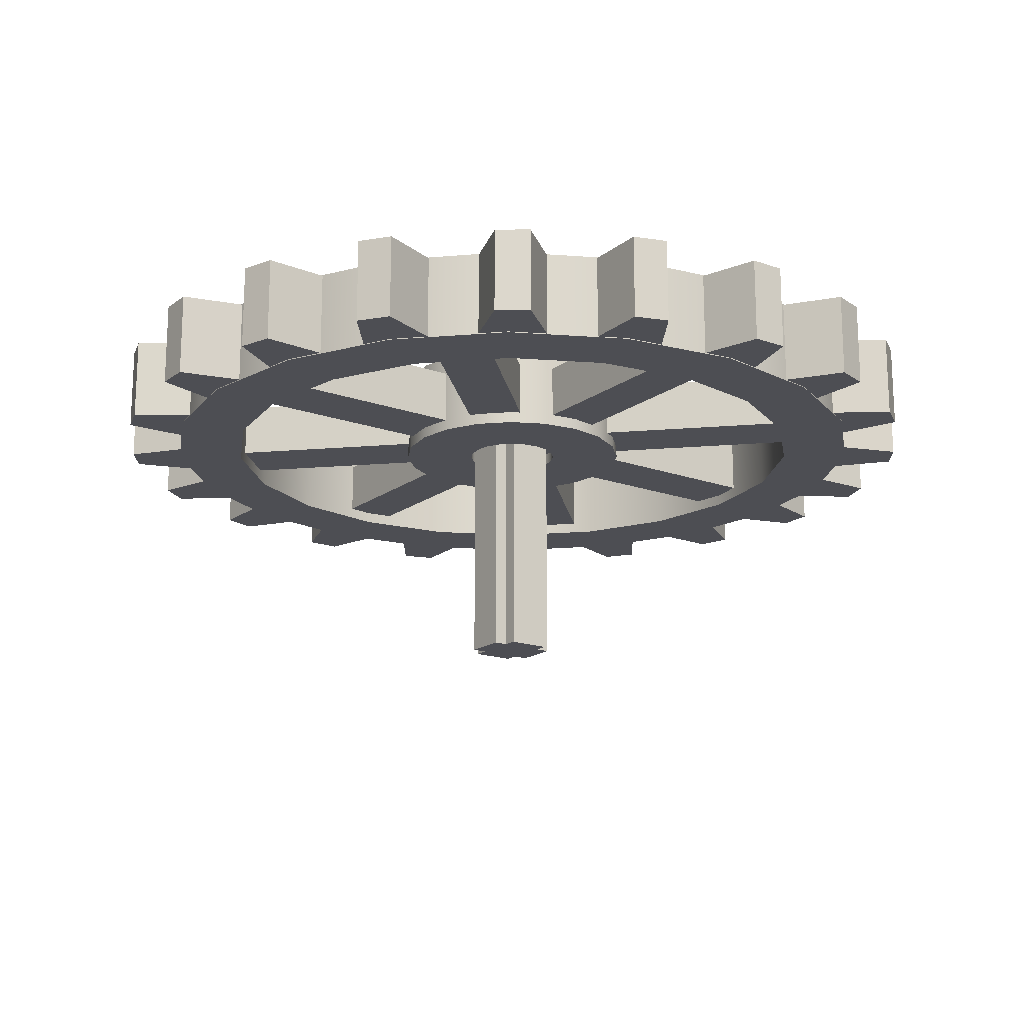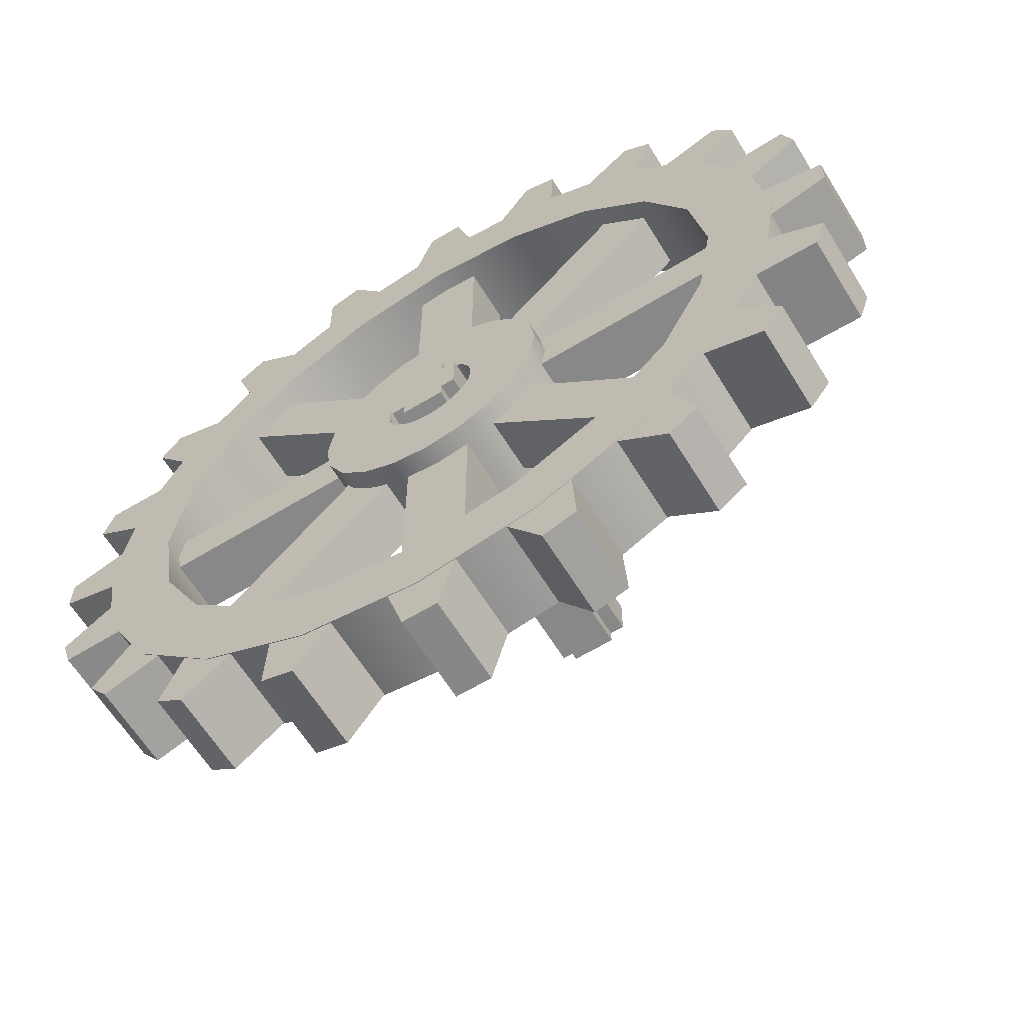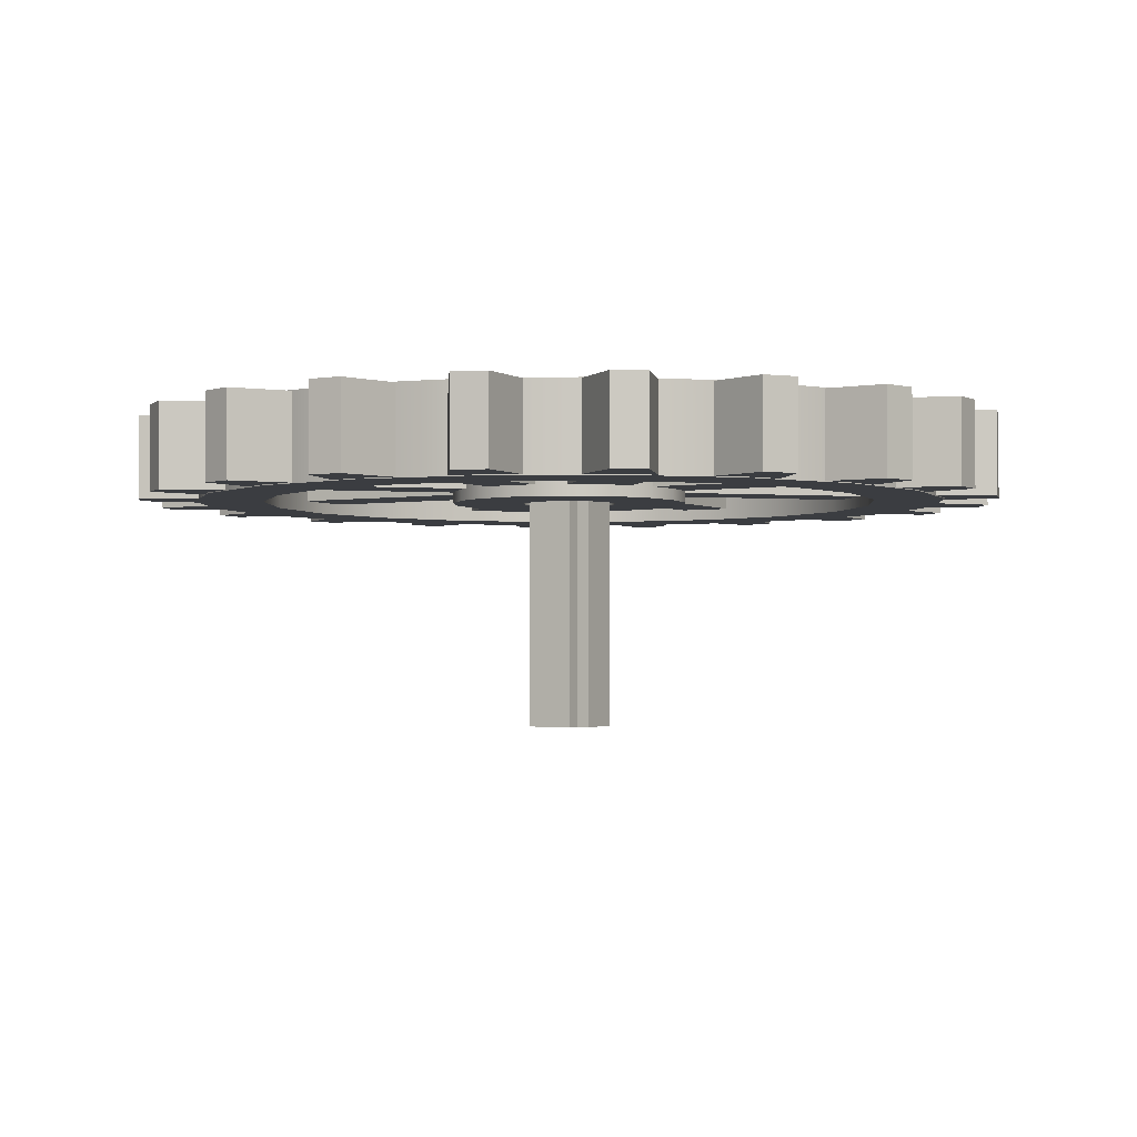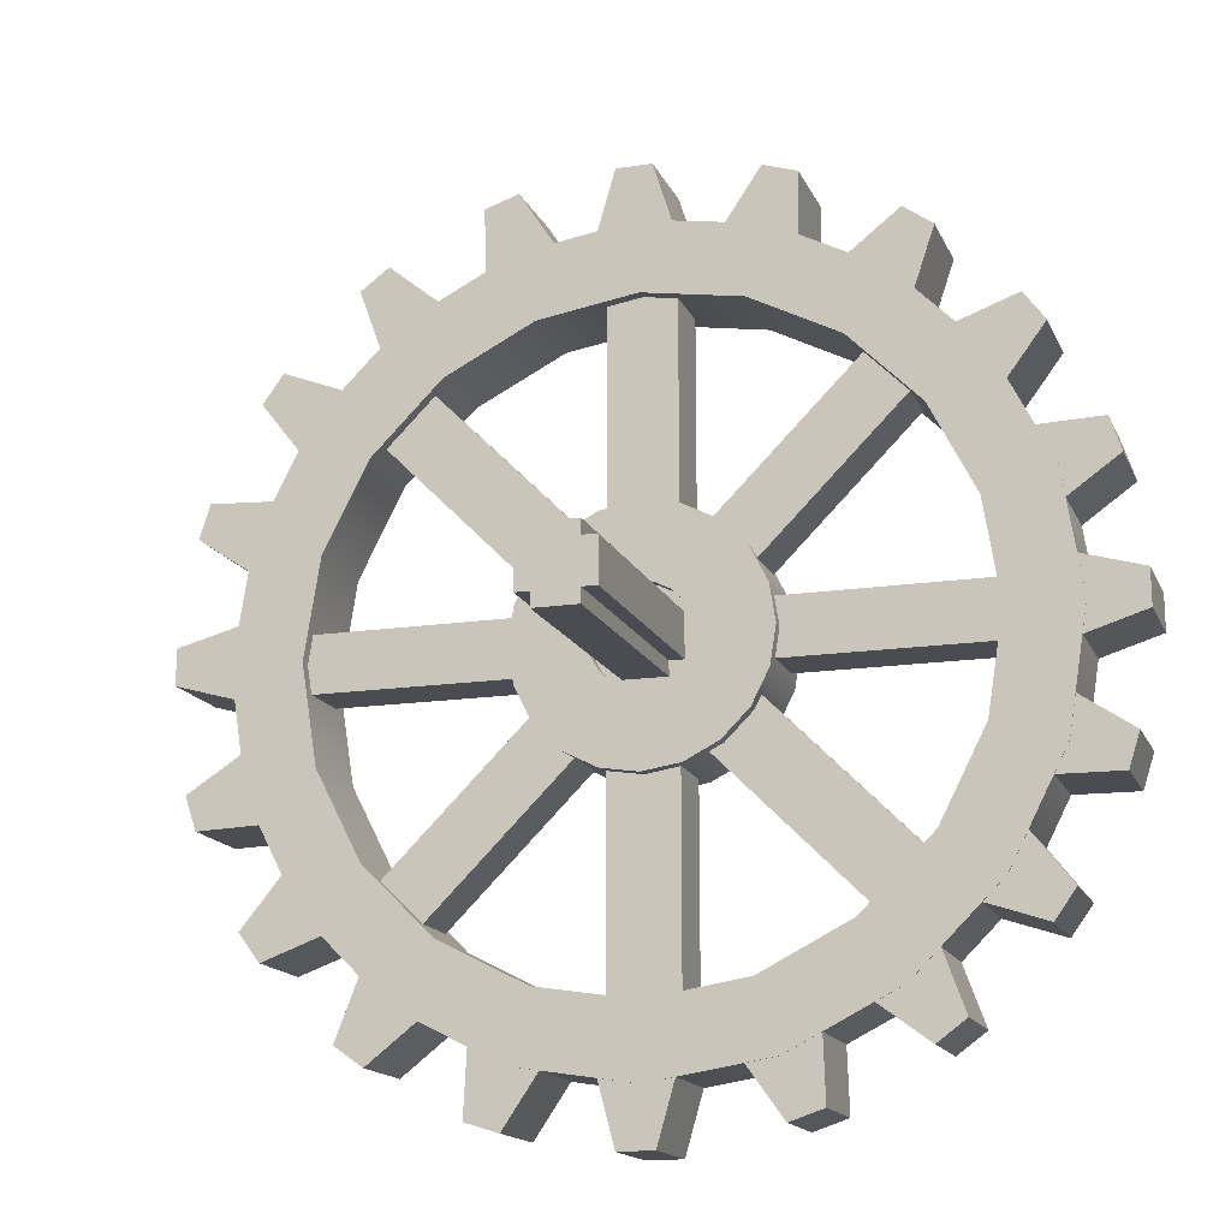
<metadata>
{"format":"obj","ext":"obj","renderer":"f3d","projection":"perspective","resolution":1024,"background":"white","views":[{"elev":-17.3,"azim":54.6,"up":"+Z"},{"elev":-62.8,"azim":31.6,"up":"+Y"},{"elev":-2.3,"azim":120.0,"up":"+Z"},{"elev":-15.5,"azim":-162.4,"up":"+Y"}]}
</metadata>
<code>
v  0.4998 0.1605 0.6438
v  0.5143 0.1604 0.6438
v  0.5248 0.2 0.6438
v  0.4884 0.2003 0.6438
v  0.4998 0.1605 0.6088
v  0.5143 0.1604 0.6088
v  0.4884 0.2003 0.6088
v  0.5248 0.2 0.6088
v  0.4998 0.5227 0.6438
v  0.5143 0.5226 0.6438
v  0.5143 0.5226 0.6088
v  0.4998 0.5227 0.6088
v  0.5248 0.4859 0.6438
v  0.5248 0.4859 0.6088
v  0.4884 0.4861 0.6438
v  0.4884 0.4861 0.6088
v  0.5561 0.1678 0.6438
v  0.5699 0.1722 0.6438
v  0.5677 0.2131 0.6438
v  0.533 0.2021 0.6438
v  0.5561 0.1678 0.6088
v  0.5699 0.1722 0.6088
v  0.533 0.2021 0.6088
v  0.5677 0.2131 0.6088
v  0.4442 0.5123 0.6438
v  0.458 0.5166 0.6438
v  0.458 0.5166 0.6088
v  0.4442 0.5123 0.6088
v  0.4794 0.485 0.6438
v  0.4794 0.485 0.6088
v  0.4447 0.474 0.6438
v  0.4447 0.474 0.6088
v  0.6074 0.1921 0.6438
v  0.6192 0.2006 0.6438
v  0.6044 0.2388 0.6438
v  0.5748 0.2176 0.6438
v  0.6074 0.1921 0.6088
v  0.6192 0.2006 0.6088
v  0.5748 0.2176 0.6088
v  0.6044 0.2388 0.6088
v  0.3945 0.4852 0.6438
v  0.4063 0.4936 0.6438
v  0.4063 0.4936 0.6088
v  0.3945 0.4852 0.6088
v  0.4364 0.4701 0.6438
v  0.4364 0.4701 0.6088
v  0.4068 0.4489 0.6438
v  0.4068 0.4489 0.6088
v  0.6487 0.2311 0.6438
v  0.6573 0.2428 0.6438
v  0.6314 0.2746 0.6438
v  0.6099 0.2453 0.6438
v  0.6487 0.2311 0.6088
v  0.6573 0.2428 0.6088
v  0.6099 0.2453 0.6088
v  0.6314 0.2746 0.6088
v  0.3557 0.444 0.6438
v  0.3643 0.4556 0.6438
v  0.3643 0.4556 0.6088
v  0.3557 0.444 0.6088
v  0.4002 0.4426 0.6438
v  0.4002 0.4426 0.6088
v  0.3786 0.4133 0.6438
v  0.3786 0.4133 0.6088
v  0.6759 0.281 0.6438
v  0.6805 0.2947 0.6438
v  0.6461 0.317 0.6438
v  0.6346 0.2824 0.6438
v  0.6759 0.281 0.6088
v  0.6805 0.2947 0.6088
v  0.6346 0.2824 0.6088
v  0.6461 0.317 0.6088
v  0.3315 0.3929 0.6438
v  0.336 0.4066 0.6438
v  0.336 0.4066 0.6088
v  0.3315 0.3929 0.6088
v  0.3742 0.4053 0.6438
v  0.3742 0.4053 0.6088
v  0.3627 0.3707 0.6438
v  0.3627 0.3707 0.6088
v  0.6864 0.3368 0.6438
v  0.6865 0.3512 0.6438
v  0.6469 0.3618 0.6438
v  0.6466 0.3254 0.6438
v  0.6864 0.3368 0.6088
v  0.6865 0.3512 0.6088
v  0.6466 0.3254 0.6088
v  0.6469 0.3618 0.6088
v  0.3242 0.3368 0.6438
v  0.3243 0.3512 0.6438
v  0.3243 0.3512 0.6088
v  0.3242 0.3368 0.6088
v  0.361 0.3618 0.6438
v  0.361 0.3618 0.6088
v  0.3608 0.3254 0.6438
v  0.3608 0.3254 0.6088
v  0.6791 0.3931 0.6438
v  0.6747 0.4069 0.6438
v  0.6338 0.4047 0.6438
v  0.6448 0.37 0.6438
v  0.6791 0.3931 0.6088
v  0.6747 0.4069 0.6088
v  0.6448 0.37 0.6088
v  0.6338 0.4047 0.6088
v  0.3347 0.2812 0.6438
v  0.3303 0.2949 0.6438
v  0.3303 0.2949 0.6088
v  0.3347 0.2812 0.6088
v  0.3619 0.3163 0.6438
v  0.3619 0.3163 0.6088
v  0.373 0.2816 0.6438
v  0.373 0.2816 0.6088
v  0.6548 0.4444 0.6438
v  0.6464 0.4561 0.6438
v  0.6081 0.4414 0.6438
v  0.6293 0.4118 0.6438
v  0.6548 0.4444 0.6088
v  0.6464 0.4561 0.6088
v  0.6293 0.4118 0.6088
v  0.6081 0.4414 0.6088
v  0.3618 0.2315 0.6438
v  0.3534 0.2433 0.6438
v  0.3534 0.2433 0.6088
v  0.3618 0.2315 0.6088
v  0.3769 0.2734 0.6438
v  0.3769 0.2734 0.6088
v  0.3981 0.2438 0.6438
v  0.3981 0.2438 0.6088
v  0.6158 0.4857 0.6438
v  0.6042 0.4942 0.6438
v  0.5723 0.4684 0.6438
v  0.6017 0.4468 0.6438
v  0.6158 0.4857 0.6088
v  0.6042 0.4942 0.6088
v  0.6017 0.4468 0.6088
v  0.5723 0.4684 0.6088
v  0.4029 0.1927 0.6438
v  0.3913 0.2012 0.6438
v  0.3913 0.2012 0.6088
v  0.4029 0.1927 0.6088
v  0.4043 0.2371 0.6438
v  0.4043 0.2371 0.6088
v  0.4336 0.2156 0.6438
v  0.4336 0.2156 0.6088
v  0.566 0.5129 0.6438
v  0.5522 0.5174 0.6438
v  0.53 0.483 0.6438
v  0.5645 0.4716 0.6438
v  0.566 0.5129 0.6088
v  0.5522 0.5174 0.6088
v  0.5645 0.4716 0.6088
v  0.53 0.483 0.6088
v  0.454 0.1684 0.6438
v  0.4403 0.173 0.6438
v  0.4403 0.173 0.6088
v  0.454 0.1684 0.6088
v  0.4416 0.2112 0.6438
v  0.4416 0.2112 0.6088
v  0.4762 0.1997 0.6438
v  0.4762 0.1997 0.6088
v  0.635 0.3419 0.6441
v  0.6287 0.3821 0.6441
v  0.6287 0.3821 0.6085
v  0.635 0.3419 0.6085
v  0.6102 0.4184 0.6441
v  0.6102 0.4184 0.6085
v  0.5814 0.4471 0.6441
v  0.5814 0.4471 0.6085
v  0.5452 0.4656 0.6441
v  0.5452 0.4656 0.6085
v  0.505 0.472 0.6441
v  0.505 0.472 0.6085
v  0.4648 0.4656 0.6441
v  0.4648 0.4656 0.6085
v  0.4285 0.4471 0.6441
v  0.4285 0.4471 0.6085
v  0.3998 0.4184 0.6441
v  0.3998 0.4184 0.6085
v  0.3813 0.3821 0.6441
v  0.3813 0.3821 0.6085
v  0.3749 0.3419 0.6441
v  0.3749 0.3419 0.6085
v  0.3813 0.3018 0.6441
v  0.3813 0.3018 0.6085
v  0.3998 0.2655 0.6441
v  0.3998 0.2655 0.6085
v  0.4285 0.2367 0.6441
v  0.4285 0.2367 0.6085
v  0.4648 0.2183 0.6441
v  0.4648 0.2183 0.6085
v  0.505 0.2119 0.6441
v  0.505 0.2119 0.6085
v  0.5452 0.2183 0.6441
v  0.5452 0.2183 0.6085
v  0.5814 0.2367 0.6441
v  0.5814 0.2367 0.6085
v  0.6102 0.2655 0.6441
v  0.6102 0.2655 0.6085
v  0.6287 0.3018 0.6441
v  0.6287 0.3018 0.6085
v  0.6639 0.3419 0.6441
v  0.6561 0.391 0.6441
v  0.6335 0.4353 0.6441
v  0.5984 0.4705 0.6441
v  0.5541 0.493 0.6441
v  0.505 0.5008 0.6441
v  0.4559 0.493 0.6441
v  0.4116 0.4705 0.6441
v  0.3765 0.4353 0.6441
v  0.3539 0.391 0.6441
v  0.3461 0.3419 0.6441
v  0.3539 0.2929 0.6441
v  0.3765 0.2486 0.6441
v  0.4116 0.2134 0.6441
v  0.4559 0.1909 0.6441
v  0.505 0.1831 0.6441
v  0.5541 0.1909 0.6441
v  0.5984 0.2134 0.6441
v  0.6335 0.2486 0.6441
v  0.6561 0.2929 0.6441
v  0.6639 0.3419 0.6085
v  0.6561 0.391 0.6085
v  0.6335 0.4353 0.6085
v  0.5984 0.4705 0.6085
v  0.5541 0.493 0.6085
v  0.505 0.5008 0.6085
v  0.4559 0.493 0.6085
v  0.4116 0.4705 0.6085
v  0.3765 0.4353 0.6085
v  0.3539 0.391 0.6085
v  0.3461 0.3419 0.6085
v  0.3539 0.2929 0.6085
v  0.3765 0.2486 0.6085
v  0.4116 0.2134 0.6085
v  0.4559 0.1909 0.6085
v  0.505 0.1831 0.6085
v  0.5541 0.1909 0.6085
v  0.5984 0.2134 0.6085
v  0.6335 0.2486 0.6085
v  0.6561 0.2929 0.6085
v  0.4112 0.4526 0.6362
v  0.3946 0.436 0.6362
v  0.5994 0.2312 0.6362
v  0.616 0.2478 0.6362
v  0.4112 0.4526 0.6133
v  0.3946 0.436 0.6133
v  0.616 0.2478 0.6133
v  0.5994 0.2312 0.6133
v  0.519 0.4867 0.6362
v  0.4915 0.4867 0.6362
v  0.4915 0.1971 0.6362
v  0.519 0.1971 0.6362
v  0.519 0.4867 0.6133
v  0.4915 0.4867 0.6133
v  0.519 0.1971 0.6133
v  0.4915 0.1971 0.6133
v  0.6172 0.4347 0.6362
v  0.598 0.4539 0.6362
v  0.3932 0.2491 0.6362
v  0.4124 0.2299 0.6362
v  0.6172 0.4347 0.6133
v  0.598 0.4539 0.6133
v  0.4124 0.2299 0.6133
v  0.3932 0.2491 0.6133
v  0.3605 0.3534 0.6362
v  0.3605 0.3305 0.6362
v  0.6502 0.3305 0.6362
v  0.6502 0.3534 0.6362
v  0.3605 0.3534 0.6133
v  0.3605 0.3305 0.6133
v  0.6502 0.3534 0.6133
v  0.6502 0.3305 0.6133
v  0.4854 0.3419 0.6441
v  0.4864 0.3359 0.6441
v  0.4864 0.3359 0.6085
v  0.4854 0.3419 0.6085
v  0.4891 0.3304 0.6441
v  0.4891 0.3304 0.6085
v  0.4935 0.3261 0.6441
v  0.4935 0.3261 0.6085
v  0.4989 0.3233 0.6441
v  0.4989 0.3233 0.6085
v  0.505 0.3224 0.6441
v  0.505 0.3224 0.6085
v  0.511 0.3233 0.6441
v  0.511 0.3233 0.6085
v  0.5165 0.3261 0.6441
v  0.5165 0.3261 0.6085
v  0.5208 0.3304 0.6441
v  0.5208 0.3304 0.6085
v  0.5236 0.3359 0.6441
v  0.5236 0.3359 0.6085
v  0.5246 0.3419 0.6441
v  0.5246 0.3419 0.6085
v  0.5236 0.348 0.6441
v  0.5236 0.348 0.6085
v  0.5208 0.3535 0.6441
v  0.5208 0.3535 0.6085
v  0.5165 0.3578 0.6441
v  0.5165 0.3578 0.6085
v  0.511 0.3606 0.6441
v  0.511 0.3606 0.6085
v  0.505 0.3615 0.6441
v  0.505 0.3615 0.6085
v  0.4989 0.3606 0.6441
v  0.4989 0.3606 0.6085
v  0.4935 0.3578 0.6441
v  0.4935 0.3578 0.6085
v  0.4891 0.3535 0.6441
v  0.4891 0.3535 0.6085
v  0.4864 0.348 0.6441
v  0.4864 0.348 0.6085
v  0.455 0.3419 0.6441
v  0.4575 0.3265 0.6441
v  0.4646 0.3126 0.6441
v  0.4756 0.3015 0.6441
v  0.4895 0.2944 0.6441
v  0.505 0.292 0.6441
v  0.5204 0.2944 0.6441
v  0.5343 0.3015 0.6441
v  0.5454 0.3126 0.6441
v  0.5525 0.3265 0.6441
v  0.5549 0.3419 0.6441
v  0.5525 0.3574 0.6441
v  0.5454 0.3713 0.6441
v  0.5343 0.3824 0.6441
v  0.5204 0.3894 0.6441
v  0.505 0.3919 0.6441
v  0.4895 0.3894 0.6441
v  0.4756 0.3824 0.6441
v  0.4646 0.3713 0.6441
v  0.4575 0.3574 0.6441
v  0.455 0.3419 0.6085
v  0.4575 0.3265 0.6085
v  0.4646 0.3126 0.6085
v  0.4756 0.3015 0.6085
v  0.4895 0.2944 0.6085
v  0.505 0.292 0.6085
v  0.5204 0.2944 0.6085
v  0.5343 0.3015 0.6085
v  0.5454 0.3126 0.6085
v  0.5525 0.3265 0.6085
v  0.5549 0.3419 0.6085
v  0.5525 0.3574 0.6085
v  0.5454 0.3713 0.6085
v  0.5343 0.3824 0.6085
v  0.5204 0.3894 0.6085
v  0.505 0.3919 0.6085
v  0.4895 0.3894 0.6085
v  0.4756 0.3824 0.6085
v  0.4646 0.3713 0.6085
v  0.4575 0.3574 0.6085
v  0.5132 0.3328 0.5135
v  0.5191 0.3328 0.5135
v  0.5191 0.3328 0.6482
v  0.5132 0.3328 0.6482
v  0.5191 0.3503 0.6482
v  0.5191 0.3503 0.5135
v  0.5132 0.3503 0.5135
v  0.5132 0.3503 0.6482
v  0.5132 0.3269 0.5135
v  0.5132 0.3269 0.6482
v  0.5132 0.3561 0.5135
v  0.5132 0.3561 0.6482
v  0.4899 0.3328 0.5135
v  0.4957 0.3328 0.5135
v  0.4957 0.3328 0.6482
v  0.4899 0.3328 0.6482
v  0.4957 0.3269 0.5135
v  0.4957 0.3269 0.6482
v  0.4957 0.3561 0.5135
v  0.4957 0.3561 0.6482
v  0.4957 0.3503 0.5135
v  0.4899 0.3503 0.5135
v  0.4899 0.3503 0.6482
v  0.4957 0.3503 0.6482
g gear2_geo
f 1 2 3 4
f 5 6 2 1
f 7 8 6 5
f 9 10 11 12
f 5 1 4 7
f 2 6 8 3
f 13 14 11 10
f 15 13 10 9
f 16 15 9 12
f 12 11 14 16
f 17 18 19 20
f 21 22 18 17
f 23 24 22 21
f 25 26 27 28
f 21 17 20 23
f 18 22 24 19
f 29 30 27 26
f 31 29 26 25
f 32 31 25 28
f 28 27 30 32
f 33 34 35 36
f 37 38 34 33
f 39 40 38 37
f 41 42 43 44
f 37 33 36 39
f 34 38 40 35
f 45 46 43 42
f 47 45 42 41
f 48 47 41 44
f 44 43 46 48
f 49 50 51 52
f 53 54 50 49
f 55 56 54 53
f 57 58 59 60
f 53 49 52 55
f 50 54 56 51
f 61 62 59 58
f 63 61 58 57
f 64 63 57 60
f 60 59 62 64
f 65 66 67 68
f 69 70 66 65
f 71 72 70 69
f 73 74 75 76
f 69 65 68 71
f 66 70 72 67
f 77 78 75 74
f 79 77 74 73
f 80 79 73 76
f 76 75 78 80
f 81 82 83 84
f 85 86 82 81
f 87 88 86 85
f 89 90 91 92
f 85 81 84 87
f 82 86 88 83
f 93 94 91 90
f 95 93 90 89
f 96 95 89 92
f 92 91 94 96
f 97 98 99 100
f 101 102 98 97
f 103 104 102 101
f 105 106 107 108
f 101 97 100 103
f 98 102 104 99
f 109 110 107 106
f 111 109 106 105
f 112 111 105 108
f 108 107 110 112
f 113 114 115 116
f 117 118 114 113
f 119 120 118 117
f 121 122 123 124
f 117 113 116 119
f 114 118 120 115
f 125 126 123 122
f 127 125 122 121
f 128 127 121 124
f 124 123 126 128
f 129 130 131 132
f 133 134 130 129
f 135 136 134 133
f 137 138 139 140
f 133 129 132 135
f 130 134 136 131
f 141 142 139 138
f 143 141 138 137
f 144 143 137 140
f 140 139 142 144
f 145 146 147 148
f 149 150 146 145
f 151 152 150 149
f 153 154 155 156
f 149 145 148 151
f 146 150 152 147
f 157 158 155 154
f 159 157 154 153
f 160 159 153 156
f 156 155 158 160
f 161 162 163 164
f 162 165 166 163
f 165 167 168 166
f 167 169 170 168
f 169 171 172 170
f 171 173 174 172
f 173 175 176 174
f 175 177 178 176
f 177 179 180 178
f 179 181 182 180
f 181 183 184 182
f 183 185 186 184
f 185 187 188 186
f 187 189 190 188
f 189 191 192 190
f 191 193 194 192
f 193 195 196 194
f 195 197 198 196
f 197 199 200 198
f 199 161 164 200
f 201 202 162 161
f 202 203 165 162
f 203 204 167 165
f 204 205 169 167
f 205 206 171 169
f 206 207 173 171
f 207 208 175 173
f 208 209 177 175
f 209 210 179 177
f 210 211 181 179
f 211 212 183 181
f 212 213 185 183
f 213 214 187 185
f 214 215 189 187
f 215 216 191 189
f 216 217 193 191
f 217 218 195 193
f 218 219 197 195
f 219 220 199 197
f 220 201 161 199
f 221 222 202 201
f 222 223 203 202
f 223 224 204 203
f 224 225 205 204
f 225 226 206 205
f 226 227 207 206
f 227 228 208 207
f 228 229 209 208
f 229 230 210 209
f 230 231 211 210
f 231 232 212 211
f 232 233 213 212
f 233 234 214 213
f 234 235 215 214
f 235 236 216 215
f 236 237 217 216
f 237 238 218 217
f 238 239 219 218
f 239 240 220 219
f 240 221 201 220
f 164 163 222 221
f 163 166 223 222
f 166 168 224 223
f 168 170 225 224
f 170 172 226 225
f 172 174 227 226
f 174 176 228 227
f 176 178 229 228
f 178 180 230 229
f 180 182 231 230
f 182 184 232 231
f 184 186 233 232
f 186 188 234 233
f 188 190 235 234
f 190 192 236 235
f 192 194 237 236
f 194 196 238 237
f 196 198 239 238
f 198 200 240 239
f 200 164 221 240
f 241 242 243 244
f 245 246 242 241
f 247 248 246 245
f 244 243 248 247
f 245 241 244 247
f 242 246 248 243
f 249 250 251 252
f 253 254 250 249
f 255 256 254 253
f 252 251 256 255
f 253 249 252 255
f 250 254 256 251
f 257 258 259 260
f 261 262 258 257
f 263 264 262 261
f 260 259 264 263
f 261 257 260 263
f 258 262 264 259
f 265 266 267 268
f 269 270 266 265
f 271 272 270 269
f 268 267 272 271
f 269 265 268 271
f 266 270 272 267
f 273 274 275 276
f 274 277 278 275
f 277 279 280 278
f 279 281 282 280
f 281 283 284 282
f 283 285 286 284
f 285 287 288 286
f 287 289 290 288
f 289 291 292 290
f 291 293 294 292
f 293 295 296 294
f 295 297 298 296
f 297 299 300 298
f 299 301 302 300
f 301 303 304 302
f 303 305 306 304
f 305 307 308 306
f 307 309 310 308
f 309 311 312 310
f 311 273 276 312
f 313 314 274 273
f 314 315 277 274
f 315 316 279 277
f 316 317 281 279
f 317 318 283 281
f 318 319 285 283
f 319 320 287 285
f 320 321 289 287
f 321 322 291 289
f 322 323 293 291
f 323 324 295 293
f 324 325 297 295
f 325 326 299 297
f 326 327 301 299
f 327 328 303 301
f 328 329 305 303
f 329 330 307 305
f 330 331 309 307
f 331 332 311 309
f 332 313 273 311
f 333 334 314 313
f 334 335 315 314
f 335 336 316 315
f 336 337 317 316
f 337 338 318 317
f 338 339 319 318
f 339 340 320 319
f 340 341 321 320
f 341 342 322 321
f 342 343 323 322
f 343 344 324 323
f 344 345 325 324
f 345 346 326 325
f 346 347 327 326
f 347 348 328 327
f 348 349 329 328
f 349 350 330 329
f 350 351 331 330
f 351 352 332 331
f 352 333 313 332
f 276 275 334 333
f 275 278 335 334
f 278 280 336 335
f 280 282 337 336
f 282 284 338 337
f 284 286 339 338
f 286 288 340 339
f 288 290 341 340
f 290 292 342 341
f 292 294 343 342
f 294 296 344 343
f 296 298 345 344
f 298 300 346 345
f 300 302 347 346
f 302 304 348 347
f 304 306 349 348
f 306 308 350 349
f 308 310 351 350
f 310 312 352 351
f 312 276 333 352
f 353 354 355 356
f 357 358 359 360
f 354 358 357 355
f 361 353 356 362
f 359 363 364 360
f 365 366 367 368
f 366 369 370 367
f 369 361 362 370
f 363 371 372 364
f 373 374 375 376
f 371 373 376 372
f 374 365 368 375
f 361 369 366 353
f 358 354 353 359
f 371 363 359 373
f 373 366 365 374
f 353 366 373 359
f 360 364 372 376
f 368 367 376 375
f 362 356 367 370
f 357 360 356 355
f 376 367 356 360

</code>
